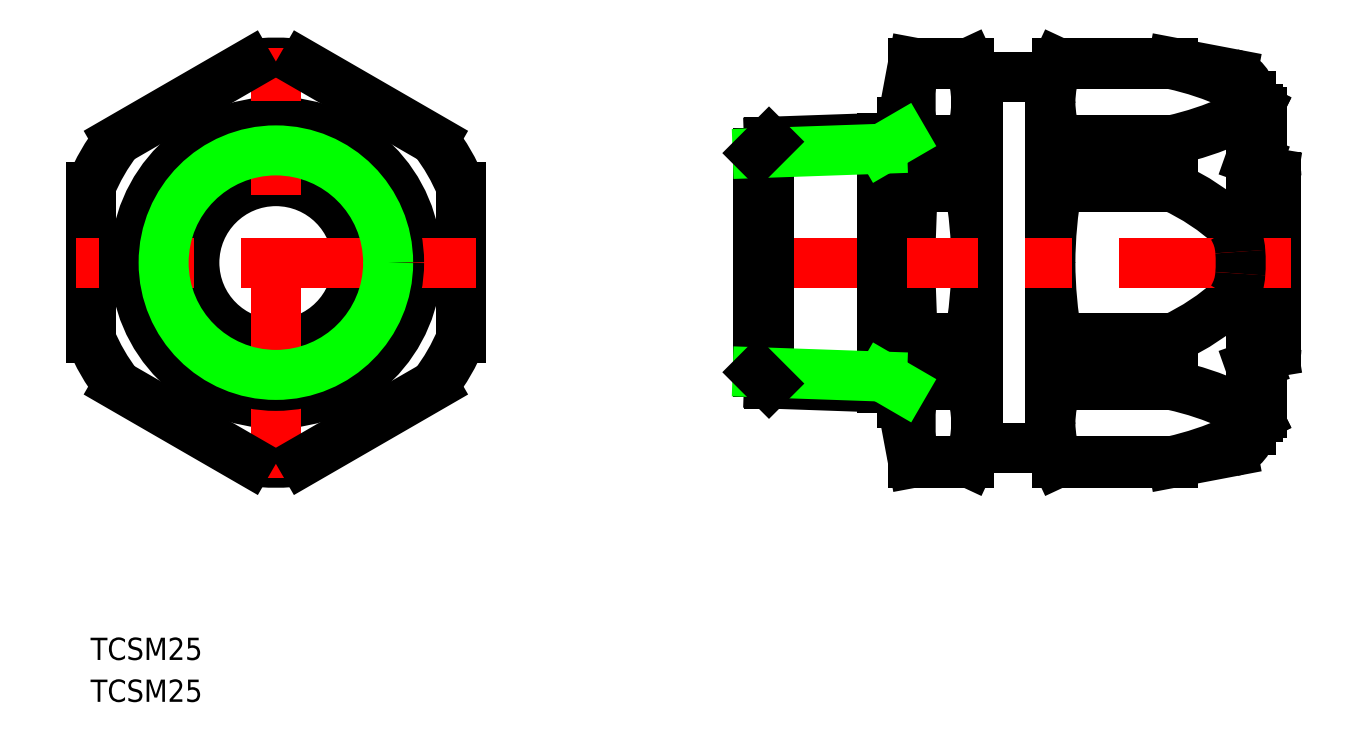
<metadata>
{"format":"dxf","ext":"dxf","renderer":"ezdxf+matplotlib","layout":"modelspace","background":"white","min_lineweight":24,"dpi":150}
</metadata>
<code>
0
SECTION
2
ENTITIES
0
ARC
8
0
10
128.5
20
-22.52
30
0
40
3
50
280.8
51
0
0
ARC
8
0
10
128.5
20
22.52
30
0
40
3
50
0
51
79.22
0
LINE
8
0
10
94.7
20
-25
30
0
11
104.5
21
-25
31
0
0
LINE
8
0
10
104.5
20
25
30
0
11
94.7
21
25
31
0
0
LINE
8
0
10
94.7
20
25
30
0
11
94.5
21
24.8
31
0
0
LINE
8
0
10
94.5
20
-24.8
30
0
11
94.7
21
-25
31
0
0
LINE
8
0
10
104.5
20
-25
30
0
11
105.4
21
-27
31
0
0
LINE
8
0
10
105.4
20
27
30
0
11
104.5
21
25
31
0
0
LINE
8
0
10
129.1
20
25.46
30
0
11
121
21
27
31
0
0
LINE
8
0
10
121
20
-27
30
0
11
129.1
21
-25.46
31
0
0
LINE
8
0
10
121
20
27
30
0
11
105.4
21
27
31
0
0
LINE
8
0
10
105.4
20
-27
30
0
11
121
21
-27
31
0
0
ARC
8
0
10
132.5
20
-20.3
30
0
40
0.5
50
270
51
0
0
ARC
8
0
10
132.5
20
20.3
30
0
40
0.5
50
0
51
90
0
LINE
8
0
10
132.5
20
20.8
30
0
11
131.5
21
21.3
31
0
0
LINE
8
0
10
131.5
20
-21.3
30
0
11
132.5
21
-20.8
31
0
0
LINE
8
0
10
86
20
27
30
0
11
84.5
21
19
31
0
0
LINE
8
0
10
84.5
20
-19
30
0
11
86
21
-27
31
0
0
LINE
8
0
10
93.57
20
-27
30
0
11
94.5
21
-25
31
0
0
LINE
8
0
10
133
20
-12.33
30
0
11
134.6
21
-12.07
31
0
0
LINE
8
0
10
134.6
20
12.07
30
0
11
133
21
12.33
31
0
0
LINE
8
0
10
94.5
20
25
30
0
11
93.57
21
27
31
0
0
ARC
8
0
10
134.5
20
-11.58
30
0
40
0.5
50
279.5
51
0
0
ARC
8
0
10
134.5
20
11.58
30
0
40
0.5
50
0
51
80.54
0
LINE
8
0
10
93.57
20
27
30
0
11
86
21
27
31
0
0
LINE
8
0
10
86
20
-27
30
0
11
93.57
21
-27
31
0
0
ARC
8
0
10
108.1
20
-17.9
30
0
40
30.9
50
47.39
51
65.41
0
LINE
8
0
10
121
20
10.2
30
0
11
121
21
16.55
31
0
0
ARC
8
0
10
111.3
20
59.18
30
0
40
43.71
50
282.8
51
294
0
ARC
8
0
10
112.5
20
-55.63
30
0
40
39.99
50
65.53
51
77.72
0
LINE
8
0
10
121
20
-16.55
30
0
11
121
21
-10.2
31
0
0
ARC
8
0
10
107.4
20
18.97
30
0
40
32.17
50
294.9
51
312.3
0
LINE
8
0
10
105.4
20
10.2
30
0
11
121
21
10.2
31
0
0
LINE
8
0
10
105.4
20
10.2
30
0
11
105.4
21
16.55
31
0
0
LINE
8
0
10
121
20
16.55
30
0
11
105.4
21
16.55
31
0
0
LINE
8
0
10
105.4
20
-16.55
30
0
11
121
21
-16.55
31
0
0
LINE
8
0
10
105.4
20
-16.55
30
0
11
105.4
21
-10.2
31
0
0
LINE
8
0
10
121
20
-10.2
30
0
11
105.4
21
-10.2
31
0
0
ARC
8
0
10
162.9
20
0.2027
30
0
40
58.44
50
180.2
51
190.3
0
ARC
8
0
10
163.4
20
-0.2442
30
0
40
58.89
50
169.8
51
179.8
0
LINE
8
0
10
104.5
20
0
30
0
11
104.5
21
21.65
31
0
0
ARC
8
0
10
119.8
20
21.81
30
0
40
15.25
50
180.6
51
200.1
0
ARC
8
0
10
119.7
20
-21.8
30
0
40
15.25
50
159.8
51
179.4
0
LINE
8
0
10
104.5
20
-21.65
30
0
11
104.5
21
0
31
0
0
LINE
8
0
10
131.5
20
0
30
0
11
131.5
21
22.52
31
0
0
LINE
8
0
10
131.5
20
-22.52
30
0
11
131.5
21
0
31
0
0
LINE
8
0
10
104.5
20
21.65
30
0
11
104.5
21
25
31
0
0
LINE
8
0
10
104.5
20
-25
30
0
11
104.5
21
-21.65
31
0
0
LINE
8
0
10
94.7
20
25
30
0
11
94.7
21
-25
31
0
0
ARC
8
0
10
119.8
20
-21.5
30
0
40
15.25
50
180.6
51
200.1
0
ARC
8
0
10
111.3
20
15.87
30
0
40
43.71
50
282.8
51
294
0
LINE
8
0
10
121
20
-26.75
30
0
11
105.4
21
-26.75
31
0
0
ARC
8
0
10
119.7
20
21.5
30
0
40
15.25
50
159.8
51
179.4
0
LINE
8
0
10
105.4
20
26.75
30
0
11
121
21
26.75
31
0
0
ARC
8
0
10
112.5
20
-12.33
30
0
40
39.99
50
65.53
51
77.72
0
LINE
8
0
10
105.4
20
-27
30
0
11
105.4
21
-26.75
31
0
0
LINE
8
0
10
105.4
20
26.75
30
0
11
105.4
21
27
31
0
0
LINE
8
0
10
121
20
26.75
30
0
11
121
21
27
31
0
0
LINE
8
0
10
121
20
-27
30
0
11
121
21
-26.75
31
0
0
LINE
8
0
10
132.5
20
1.5
30
0
11
131.5
21
1.5
31
0
0
LINE
8
0
10
132.5
20
-1.5
30
0
11
132.5
21
1.5
31
0
0
LINE
8
0
10
131.5
20
-1.5
30
0
11
132.5
21
-1.5
31
0
0
LINE
8
0
10
131.5
20
-20.75
30
0
11
132.5
21
-20.75
31
0
0
LINE
8
0
10
131.5
20
20.75
30
0
11
132.5
21
20.75
31
0
0
LINE
8
0
10
131.5
20
13.61
30
0
11
132.5
21
13.61
31
0
0
LINE
8
0
10
131.5
20
-13.61
30
0
11
132.5
21
-13.61
31
0
0
LINE
8
0
10
132.5
20
-20.8
30
0
11
132.5
21
-20.75
31
0
0
LINE
8
0
10
132.5
20
-15.73
30
0
11
132.5
21
-13.61
31
0
0
LINE
8
0
10
132.5
20
13.61
30
0
11
132.5
21
15.73
31
0
0
LINE
8
0
10
132.5
20
20.75
30
0
11
132.5
21
20.8
31
0
0
LINE
8
0
10
133
20
0
30
0
11
133
21
-20.3
31
0
0
LINE
8
0
10
133
20
20.3
30
0
11
133
21
0
31
0
0
LINE
8
0
10
132.5
20
15.73
30
0
11
131.5
21
15.73
31
0
0
LINE
8
0
10
132.5
20
-15.73
30
0
11
131.5
21
-15.73
31
0
0
LINE
8
0
10
86
20
-16.55
30
0
11
86
21
-10.2
31
0
0
LINE
8
0
10
86
20
-10.2
30
0
11
93.57
21
-10.2
31
0
0
LINE
8
0
10
93.57
20
-16.55
30
0
11
93.57
21
-10.2
31
0
0
LINE
8
0
10
93.57
20
-16.55
30
0
11
86
21
-16.55
31
0
0
LINE
8
0
10
86
20
26.75
30
0
11
86
21
27
31
0
0
ARC
8
0
10
120.8
20
21.65
30
0
40
35.18
50
171.7
51
188.3
0
LINE
8
0
10
86
20
10.2
30
0
11
86
21
16.55
31
0
0
ARC
8
0
10
225.7
20
0
30
0
40
140.1
50
175.8
51
184.2
0
ARC
8
0
10
120.8
20
-21.65
30
0
40
35.18
50
171.7
51
188.3
0
LINE
8
0
10
86
20
-27
30
0
11
86
21
-26.75
31
0
0
LINE
8
0
10
84.5
20
-19
30
0
11
84.5
21
19
31
0
0
LINE
8
0
10
93.57
20
10.2
30
0
11
86
21
10.2
31
0
0
ARC
8
0
10
35.61
20
-0.2442
30
0
40
58.89
50
0.2376
51
10.21
0
ARC
8
0
10
36.06
20
0.2027
30
0
40
58.44
50
349.7
51
359.8
0
LINE
8
0
10
93.57
20
10.2
30
0
11
93.57
21
16.55
31
0
0
ARC
8
0
10
79.25
20
21.81
30
0
40
15.25
50
339.9
51
359.4
0
LINE
8
0
10
94.5
20
0
30
0
11
94.5
21
21.65
31
0
0
LINE
8
0
10
94.5
20
-21.65
30
0
11
94.5
21
0
31
0
0
ARC
8
0
10
79.25
20
-21.8
30
0
40
15.25
50
0.5783
51
20.15
0
LINE
8
0
10
86
20
16.55
30
0
11
93.57
21
16.55
31
0
0
LINE
8
0
10
86
20
-26.75
30
0
11
93.57
21
-26.75
31
0
0
ARC
8
0
10
79.25
20
-21.5
30
0
40
15.25
50
339.9
51
359.4
0
LINE
8
0
10
93.57
20
26.75
30
0
11
86
21
26.75
31
0
0
ARC
8
0
10
79.25
20
21.5
30
0
40
15.25
50
0.5783
51
20.15
0
LINE
8
0
10
93.57
20
-27
30
0
11
93.57
21
-26.75
31
0
0
LINE
8
0
10
94.5
20
-25
30
0
11
94.5
21
-21.65
31
0
0
LINE
8
0
10
93.57
20
26.75
30
0
11
93.57
21
27
31
0
0
LINE
8
0
10
94.5
20
21.65
30
0
11
94.5
21
25
31
0
0
LINE
8
0
10
135
20
0
30
0
11
135
21
-11.58
31
0
0
LINE
8
0
10
135
20
11.58
30
0
11
135
21
0
31
0
0
CIRCLE
8
0
10
0
20
0
30
0
40
14.5
0
CIRCLE
8
0
10
0
20
0
30
0
40
13.7
0
CIRCLE
8
0
10
0
20
0
30
0
40
13.48
0
CIRCLE
8
0
10
0
20
0
30
0
40
11
0
ARC
8
0
10
0
20
0
30
0
40
27
50
142.2
51
157.8
0
ARC
8
0
10
0
20
0
30
0
40
27
50
82.19
51
97.81
0
ARC
8
0
10
0
20
0
30
0
40
27
50
22.19
51
37.81
0
LINE
8
0
10
25
20
10.2
30
0
11
25
21
-10.2
31
0
0
ARC
8
0
10
0
20
0
30
0
40
27
50
322.2
51
337.8
0
ARC
8
0
10
0
20
0
30
0
40
27
50
262.2
51
277.8
0
ARC
8
0
10
0
20
0
30
0
40
27
50
202.2
51
217.8
0
LINE
8
0
10
-25
20
-10.2
30
0
11
-25
21
10.2
31
0
0
CIRCLE
8
0
10
0
20
0
30
0
40
19
0
LINE
8
CENTER
10
63
20
0
30
0
11
137
21
0
31
0
0
LINE
8
CENTER
10
27
20
0
30
0
11
-27
21
0
31
0
0
LINE
8
CENTER
10
0
20
-29
30
0
11
0
21
29
31
0
0
LINE
8
0
10
81.79
20
-16.85
30
0
11
81.79
21
16.85
31
0
0
LINE
8
0
10
65
20
14.78
30
0
11
65
21
-14.78
31
0
0
LINE
8
0
10
66.53
20
-16.32
30
0
11
66.53
21
16.32
31
0
0
LINE
8
0
10
66.53
20
-16.32
30
0
11
84.5
21
-16.94
31
0
0
LINE
8
0
10
65
20
-14.78
30
0
11
81.79
21
-15.37
31
0
0
LINE
8
0
10
65
20
-14.78
30
0
11
66.53
21
-16.32
31
0
0
LINE
8
0
10
84.5
20
-16.94
30
0
11
81.79
21
-15.37
31
0
0
LINE
8
0
10
66.53
20
16.32
30
0
11
84.5
21
16.94
31
0
0
LINE
8
0
10
65
20
14.78
30
0
11
81.79
21
15.37
31
0
0
LINE
8
0
10
65
20
14.78
30
0
11
66.53
21
16.32
31
0
0
LINE
8
0
10
84.5
20
16.94
30
0
11
81.79
21
15.37
31
0
0
LINE
8
0
10
3.668
20
26.75
30
0
11
21.33
21
16.55
31
0
0
LINE
8
0
10
-3.668
20
26.75
30
0
11
-21.33
21
16.55
31
0
0
LINE
8
0
10
-21.33
20
-16.55
30
0
11
-3.668
21
-26.75
31
0
0
LINE
8
0
10
21.33
20
-16.55
30
0
11
3.668
21
-26.75
31
0
0
LINE
8
0
10
132.5
20
20.75
30
0
11
131.5
21
21.25
31
0
0
LINE
8
0
10
132.5
20
13.61
30
0
11
131.5
21
13.96
31
0
0
LINE
8
0
10
132.5
20
-13.61
30
0
11
131.5
21
-13.96
31
0
0
LINE
8
0
10
131.5
20
-21.25
30
0
11
132.5
21
-20.75
31
0
0
ARC
8
0
10
127.1
20
-21.65
30
0
40
3.145
50
309.7
51
50.33
0
ARC
8
0
10
127.1
20
21.65
30
0
40
3.145
50
309.7
51
50.33
0
ARC
8
0
10
123.4
20
1.196
30
0
40
6.773
50
2.465
51
32.57
0
ARC
8
0
10
123.4
20
-1.196
30
0
40
6.773
50
327.4
51
357.5
0
ARC
8
0
10
113
20
-6.31e-12
30
0
40
17.23
50
355
51
4.951
0
INSERT
8
0
2
*U5
10
0
20
0
30
0
0
INSERT
8
0
2
*U6
10
0
20
0
30
0
0
CIRCLE
8
0
10
0
20
0
30
0
40
16.62
0
CIRCLE
8
0
10
0
20
0
30
0
40
15.15
0
ENDSEC
0
EOF

</code>
